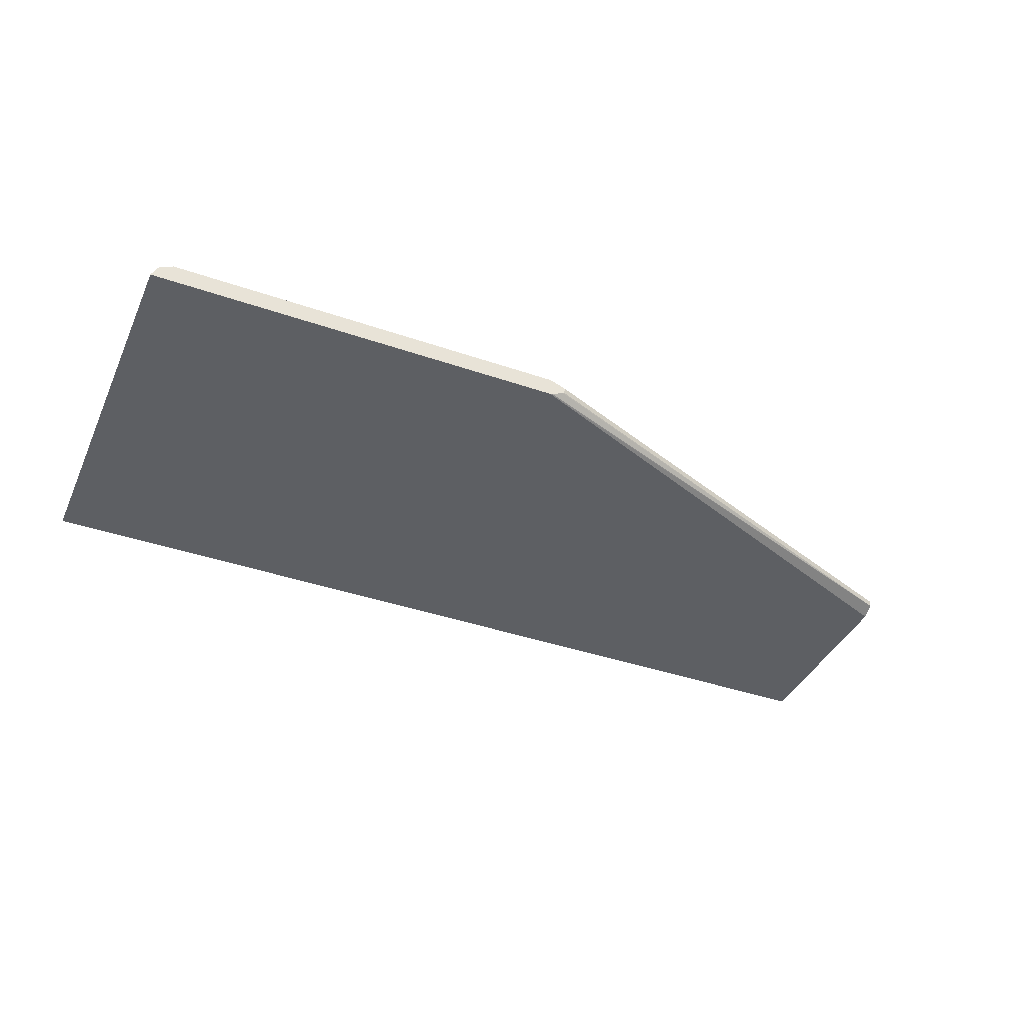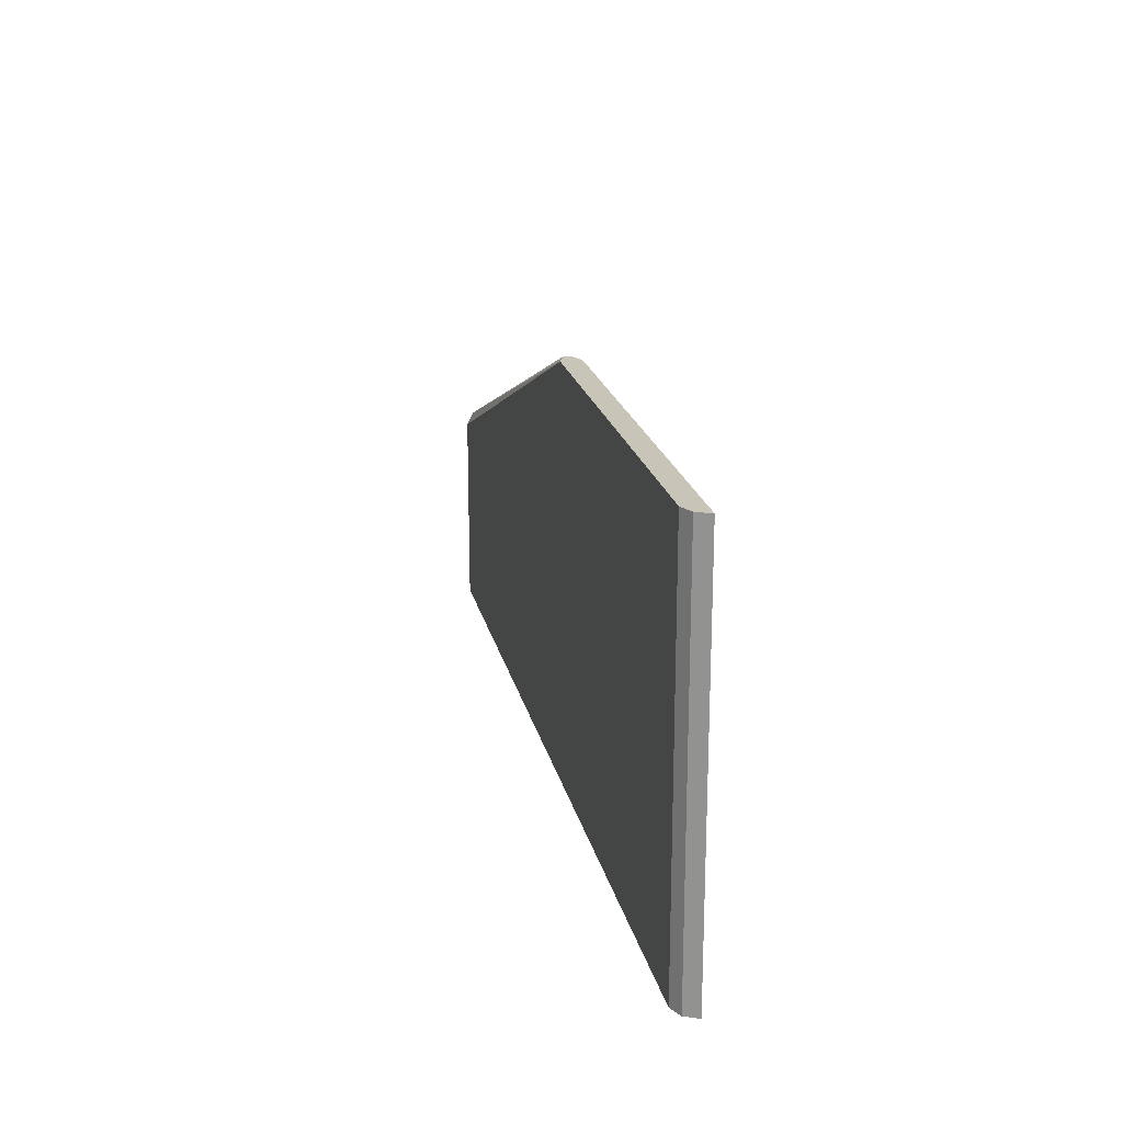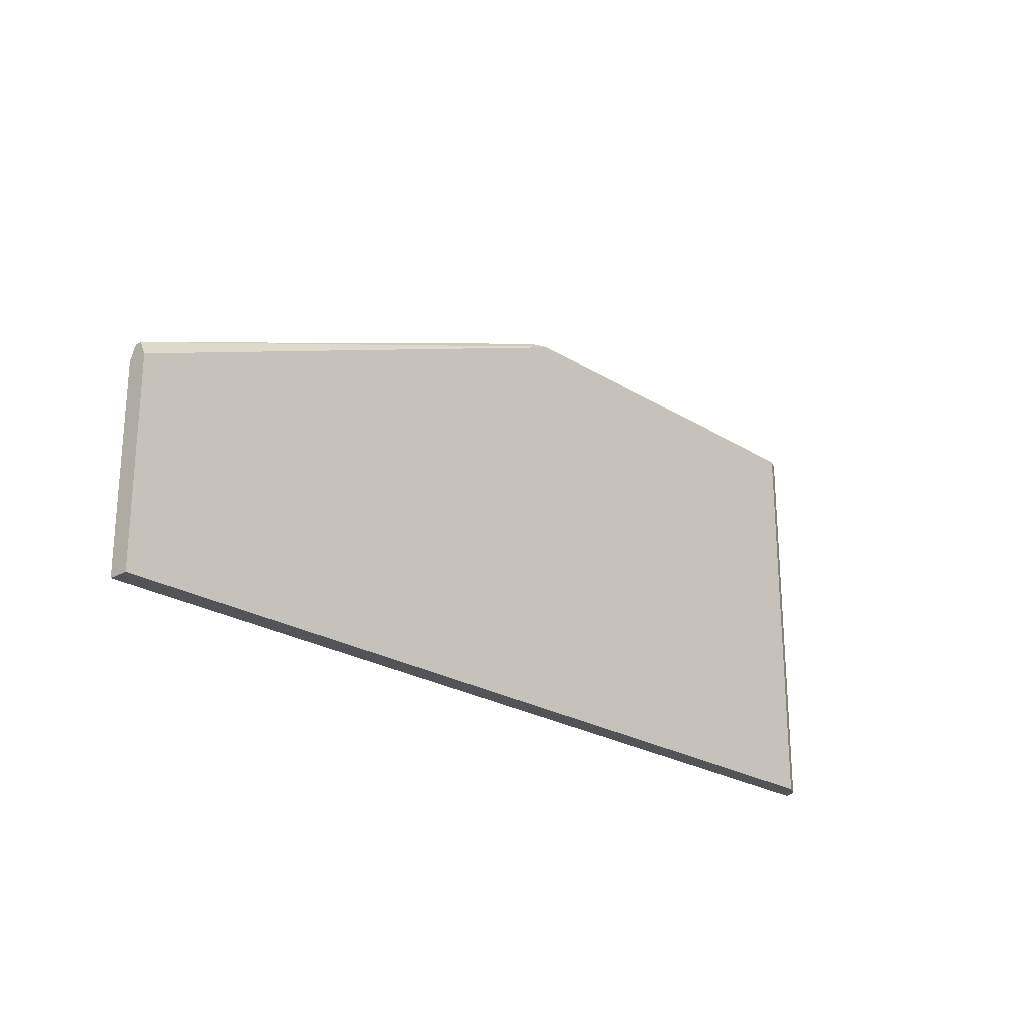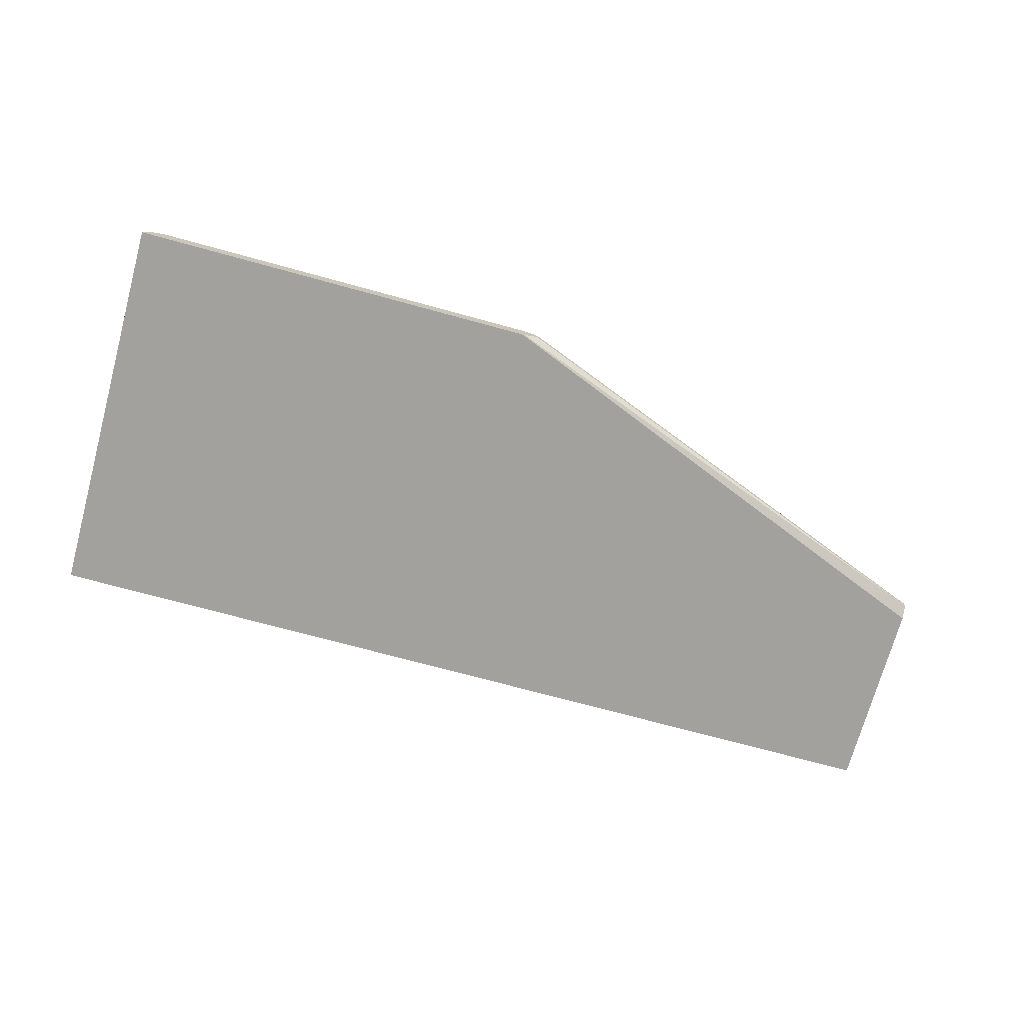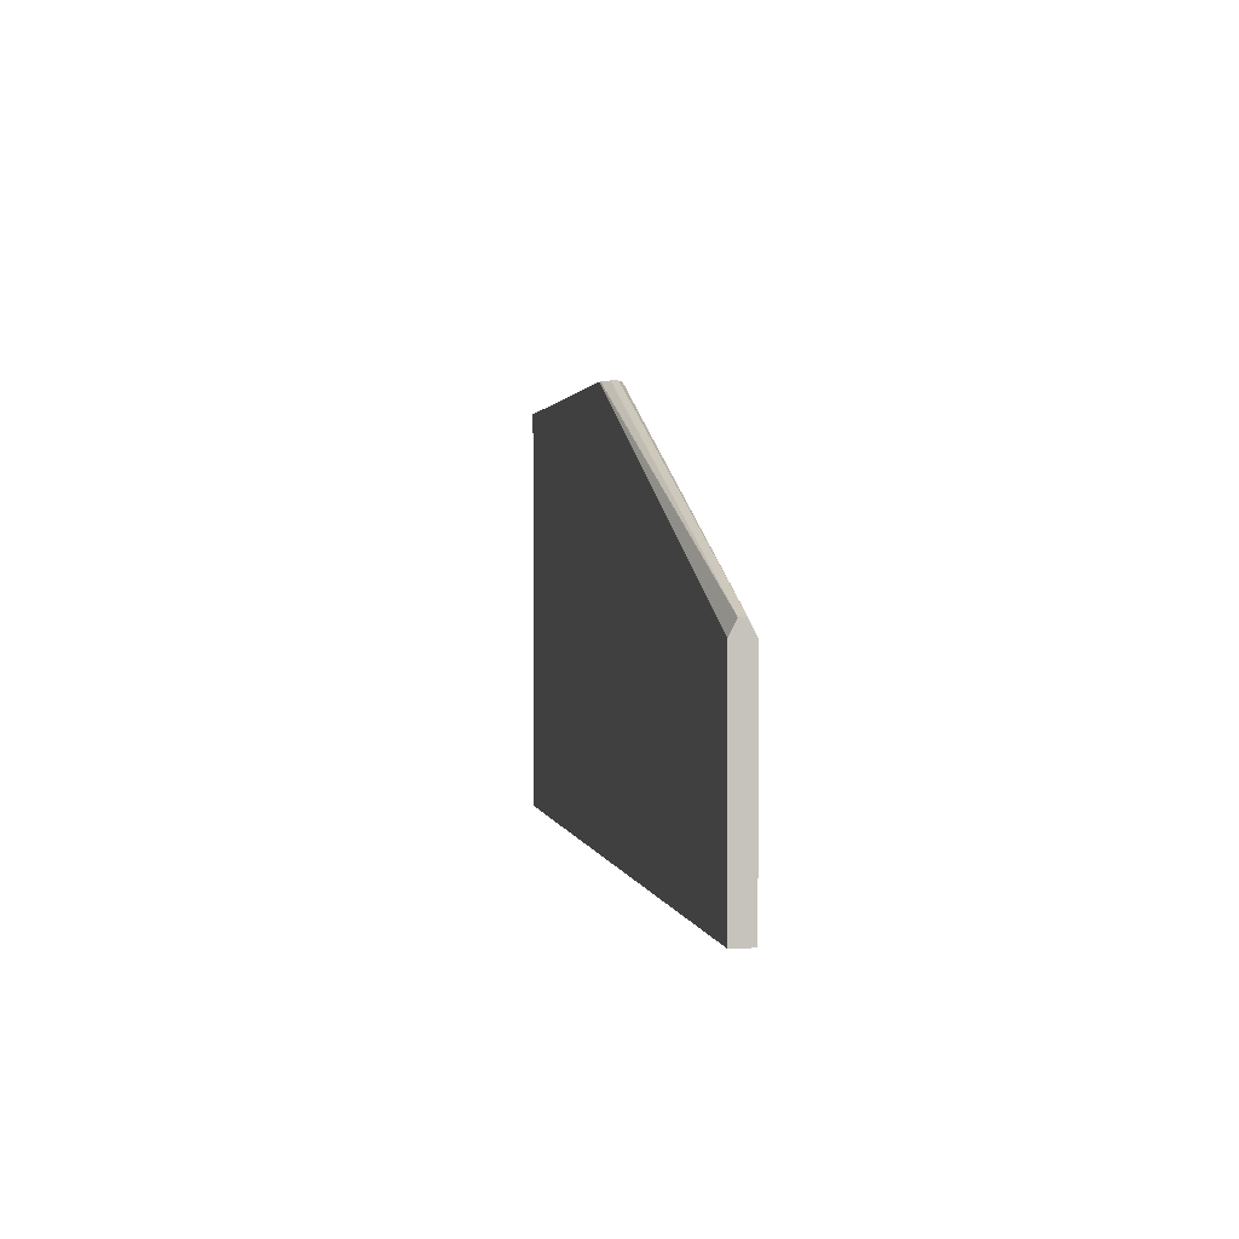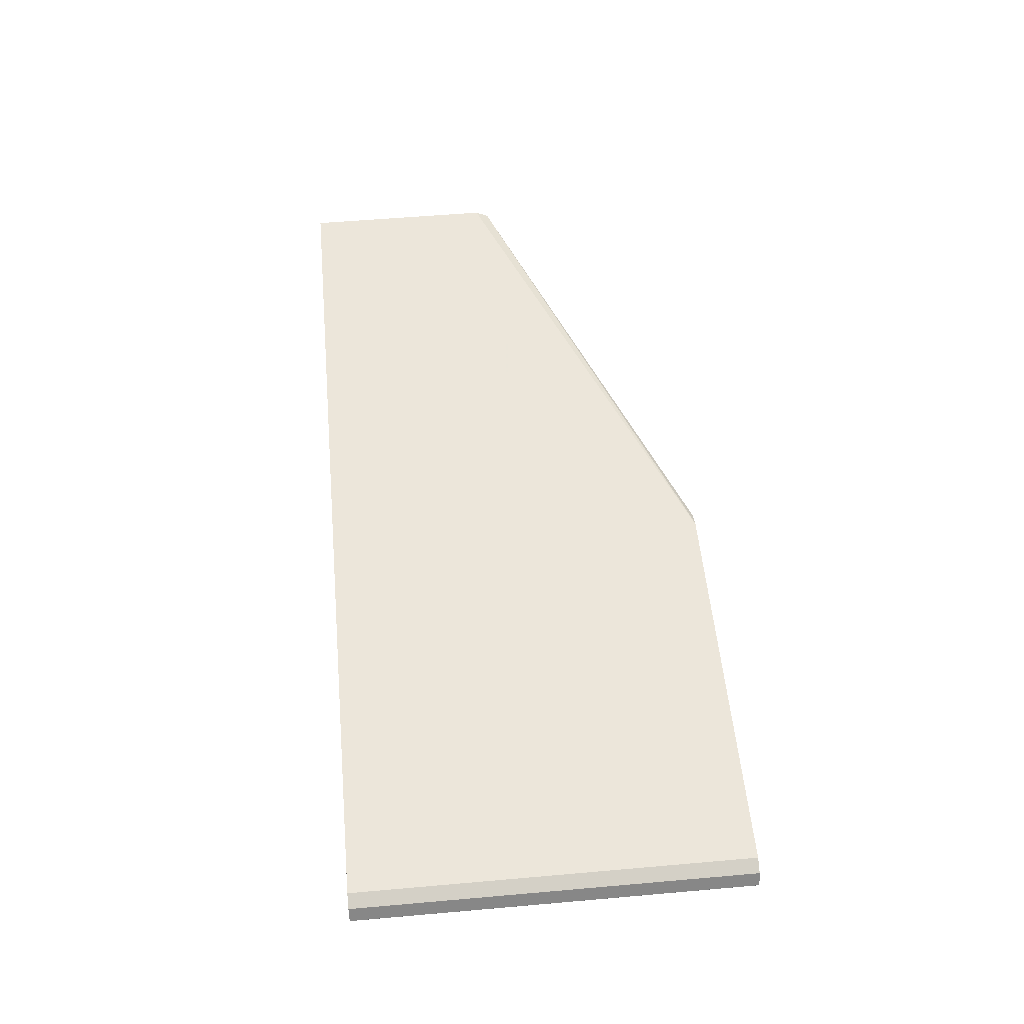
<metadata>
{"format":"obj","ext":"obj","renderer":"f3d","projection":"perspective","resolution":1024,"background":"white","views":[{"elev":-40.0,"azim":-23.1,"up":"+Y"},{"elev":20.2,"azim":-101.9,"up":"+Z"},{"elev":-23.4,"azim":133.4,"up":"+Z"},{"elev":-72.1,"azim":-15.3,"up":"+Y"},{"elev":1.2,"azim":80.2,"up":"+Z"},{"elev":54.6,"azim":-95.3,"up":"+Y"}]}
</metadata>
<code>
v 0.0008149 0.2694 -0.4288
v 0.0008149 0.2694 -0.2514
v 0.0008149 0.2515 -0.4288
v -0.8083 0.2694 -0.4288
v 0.0008149 0.2637 -0.24
v -0.4511 0.2694 -0.06974
v 0.0008149 0.2515 -0.2514
v -0.7905 0.2514 -0.4288
v -0.8202 0.2634 -0.4288
v -0.8083 0.2694 -0.06974
v 0.0008149 0.2634 -0.2395
v -0.449 0.269 -0.06974
v 0.0008149 0.2575 -0.2395
v -0.4511 0.2515 -0.06974
v -0.7905 0.2514 -0.06974
v -0.8262 0.2514 -0.4288
v -0.8262 0.2515 -0.4288
v -0.8202 0.2634 -0.06974
v -0.4448 0.2673 -0.06974
v -0.4359 0.2637 -0.06974
v -0.4367 0.2582 -0.06974
v -0.4381 0.2573 -0.06974
v -0.4487 0.252 -0.06974
v -0.8262 0.2514 -0.06974
v -0.8262 0.2515 -0.06974
f 7 14 15
f 7 13 14
f 6 19 12
f 6 20 19
f 6 23 22
f 6 22 21
f 6 14 23
f 8 15 24
f 6 21 20
f 8 24 16
f 16 24 25
f 9 25 18
f 11 12 19
f 11 19 20
f 11 20 13
f 13 20 21
f 13 21 22
f 13 22 23
f 13 23 14
f 16 25 17
f 6 15 14
f 9 17 25
f 6 24 15
f 1 13 7
f 6 18 25
f 6 25 24
f 1 2 5
f 1 5 11
f 1 11 13
f 1 3 8
f 1 8 16
f 1 16 17
f 1 17 9
f 1 9 4
f 1 4 10
f 1 7 3
f 1 6 2
f 2 6 5
f 3 7 15
f 3 15 8
f 4 9 18
f 4 18 10
f 5 6 11
f 6 12 11
f 1 10 6
f 6 10 18

</code>
